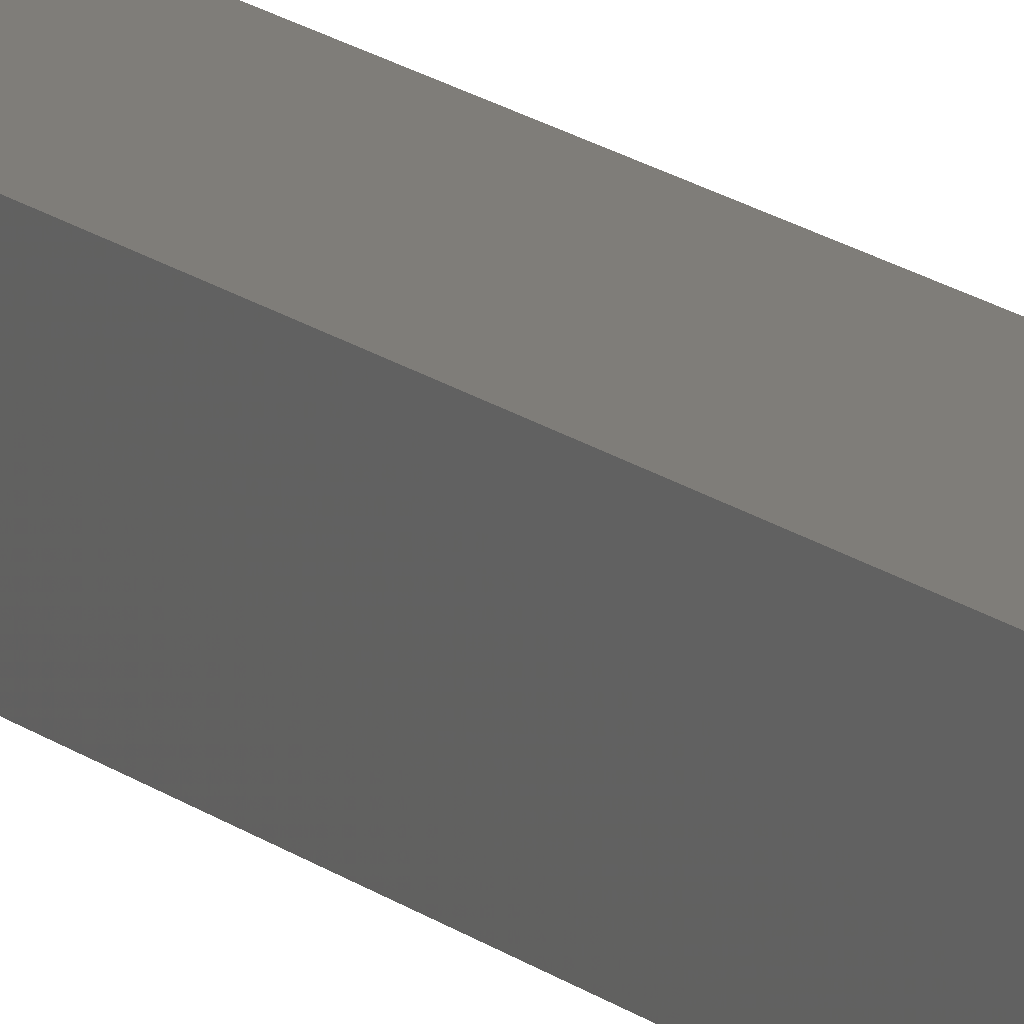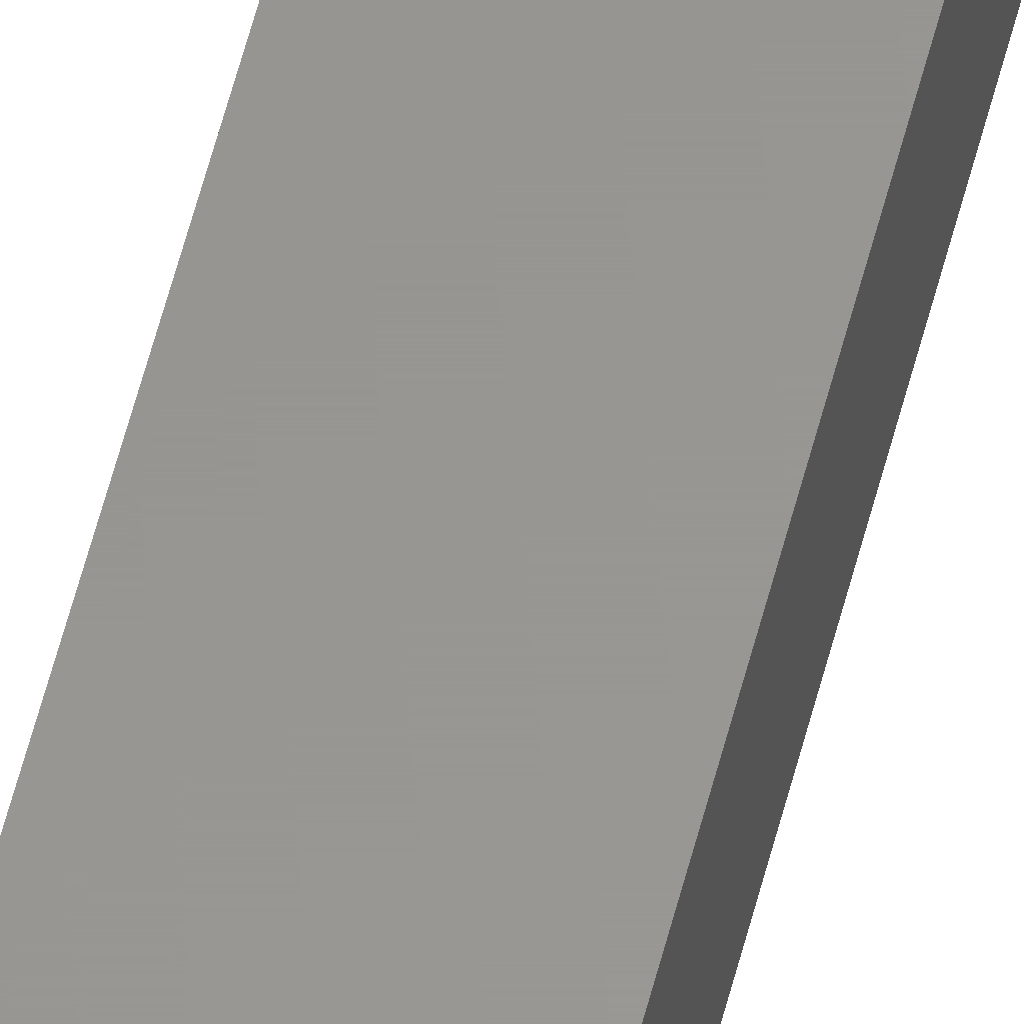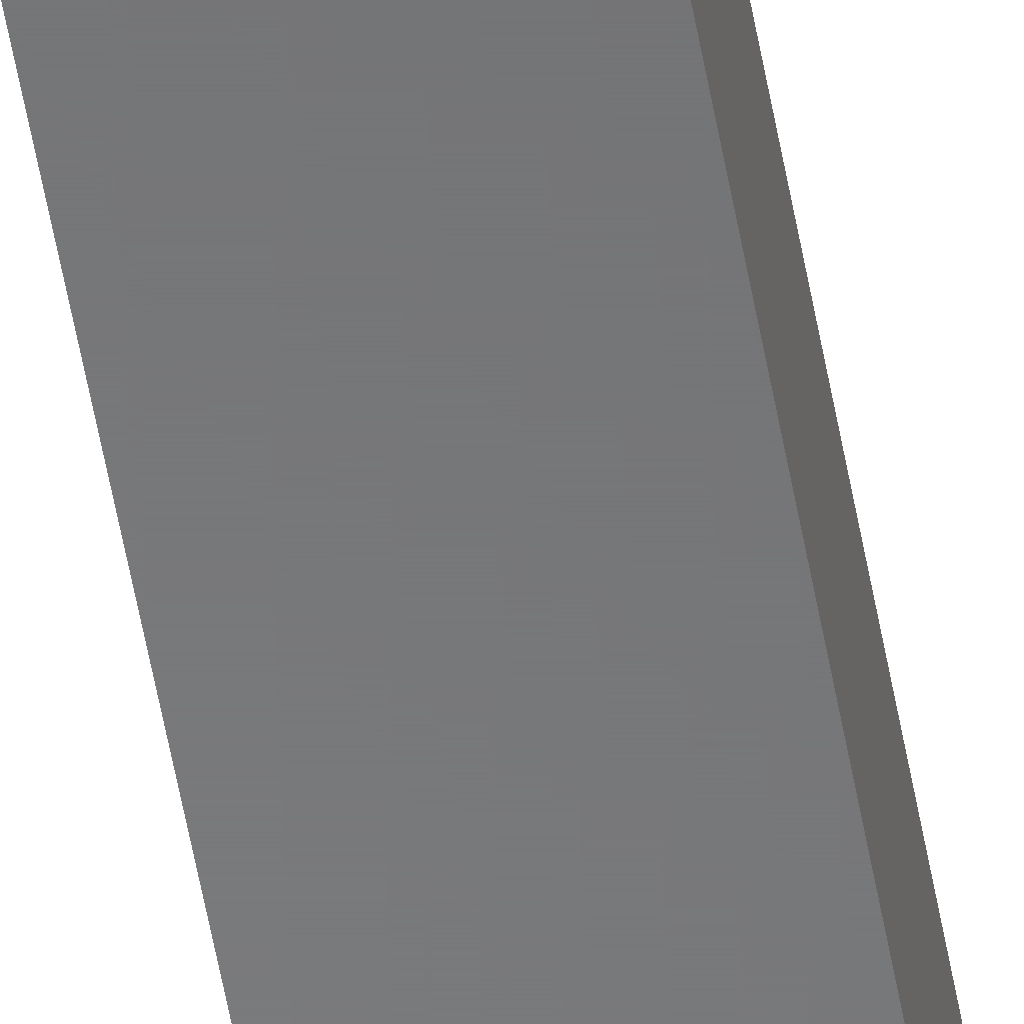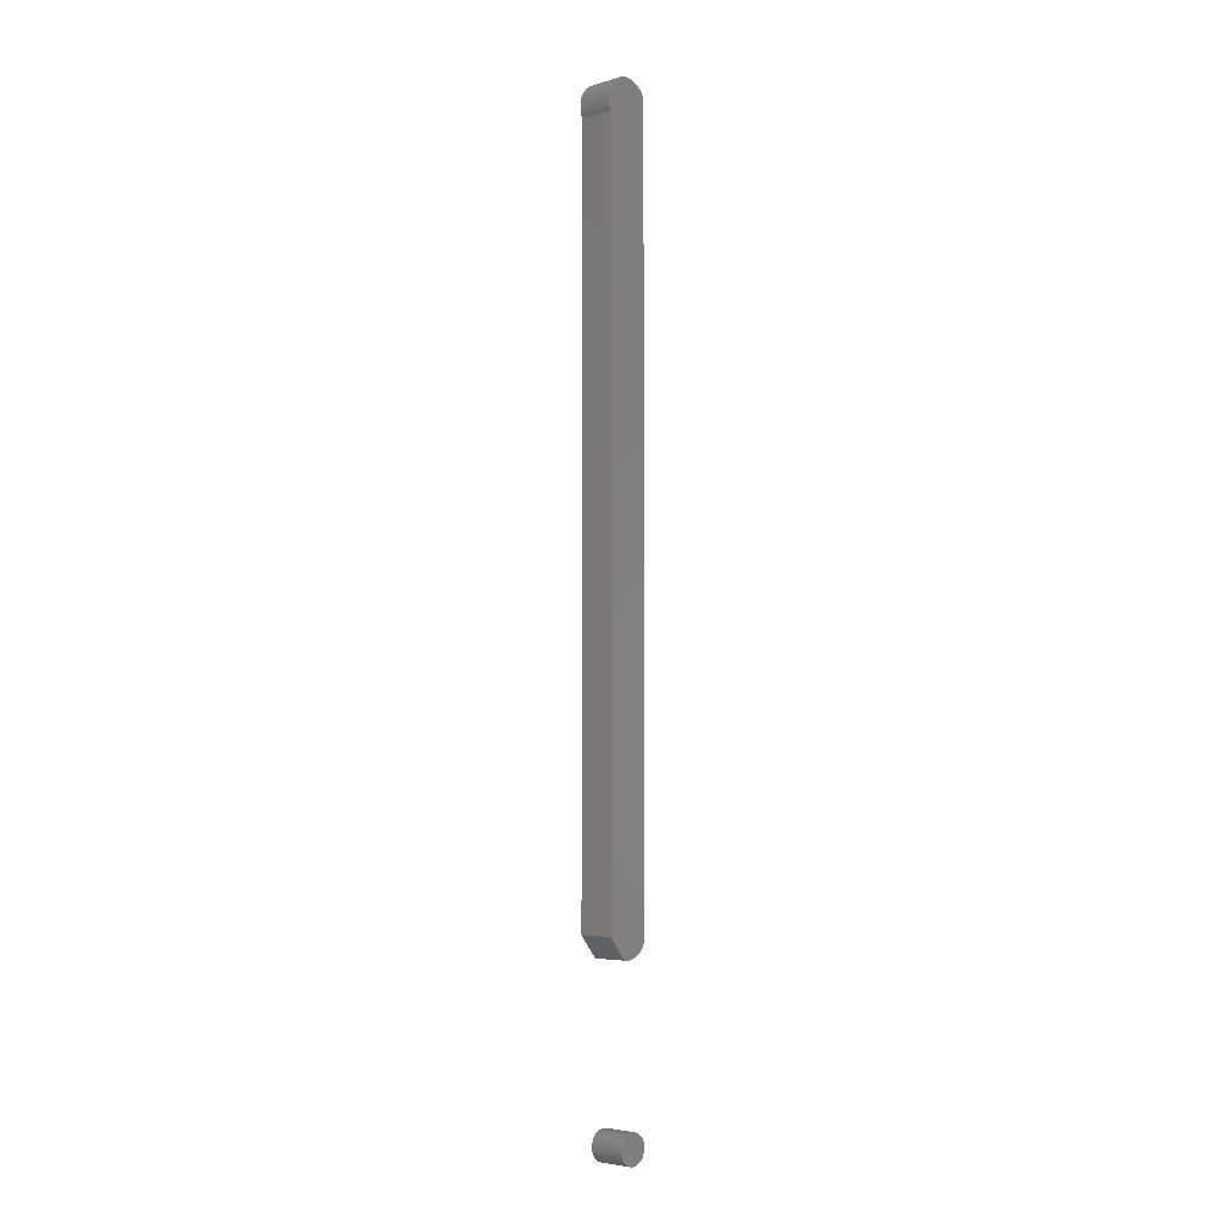
<metadata>
{"format":"stl","ext":"stl","renderer":"f3d","projection":"perspective","resolution":1024,"background":"white","views":[{"elev":11.1,"azim":156.1,"up":"+Y"},{"elev":58.4,"azim":-165.6,"up":"+Y"},{"elev":-55.6,"azim":-169.9,"up":"+Y"},{"elev":-4.8,"azim":-46.6,"up":"+Z"}]}
</metadata>
<code>
# stl→obj: 120 verts, 232 faces
v -0.08106 -0.007812 0.2241
v -0.09708 -0.007812 0.2226
v -0.07973 -0.007812 0.2225
v -0.09813 -0.007812 0.2209
v -0.0787 -0.007812 0.2208
v -0.09883 -0.007812 0.219
v -0.09917 -0.007812 0.217
v -0.09913 -0.007812 0.215
v -0.09872 -0.007812 0.213
v -0.09794 -0.007812 0.2112
v -0.0787 -0.007812 -0.116
v -0.09574 -0.007812 0.2241
v -0.08265 -0.007812 0.2253
v -0.08444 -0.007812 0.2262
v -0.08637 -0.007812 0.2268
v -0.08838 -0.007812 0.227
v -0.09039 -0.007812 0.2268
v -0.09233 -0.007812 0.2263
v -0.09413 -0.007812 0.2254
v -0.08312 -0.007812 -0.1217
v -0.09028 -0.007812 -0.123
v -0.08844 -0.007812 -0.1232
v -0.08658 -0.007812 -0.123
v -0.08479 -0.007812 -0.1225
v -0.09794 -0.007812 -0.1136
v -0.08163 -0.007812 -0.1206
v -0.08037 -0.007812 -0.1193
v -0.07938 -0.007812 -0.1177
v -0.07973 0.007812 0.2225
v -0.09708 0.007812 0.2226
v -0.08106 0.007812 0.2241
v -0.09813 0.007812 0.2209
v -0.0787 0.007812 0.2208
v -0.0787 0.007812 -0.116
v -0.09794 0.007812 0.2112
v -0.09872 0.007812 0.213
v -0.09913 0.007812 0.215
v -0.09917 0.007812 0.217
v -0.09883 0.007812 0.219
v -0.09574 0.007812 0.2241
v -0.09413 0.007812 0.2254
v -0.09233 0.007812 0.2263
v -0.09039 0.007812 0.2268
v -0.08838 0.007812 0.227
v -0.08637 0.007812 0.2268
v -0.08444 0.007812 0.2262
v -0.08265 0.007812 0.2253
v -0.08312 0.007812 -0.1217
v -0.08479 0.007812 -0.1225
v -0.08658 0.007812 -0.123
v -0.08844 0.007812 -0.1232
v -0.09028 0.007812 -0.123
v -0.09794 0.007812 -0.1136
v -0.07938 0.007812 -0.1177
v -0.08037 0.007812 -0.1193
v -0.08163 0.007812 -0.1206
v -0.09018 -0.007812 -0.1907
v -0.08553 -0.007812 -0.1887
v -0.08681 -0.007812 -0.1889
v -0.08804 -0.007812 -0.1892
v -0.08918 -0.007812 -0.1898
v -0.08301 -0.007812 -0.1892
v -0.08424 -0.007812 -0.1889
v -0.091 -0.007812 -0.1917
v -0.0916 -0.007812 -0.1928
v -0.08187 -0.007812 -0.1898
v -0.08087 -0.007812 -0.1907
v -0.08006 -0.007812 -0.1917
v -0.07945 -0.007812 -0.1928
v -0.09198 -0.007812 -0.194
v -0.07907 -0.007812 -0.194
v -0.07895 -0.007812 -0.1953
v -0.09198 -0.007812 -0.1966
v -0.07907 -0.007812 -0.1966
v -0.0916 -0.007812 -0.1978
v -0.07945 -0.007812 -0.1978
v -0.091 -0.007812 -0.199
v -0.09018 -0.007812 -0.2
v -0.08006 -0.007812 -0.199
v -0.08918 -0.007812 -0.2008
v -0.08804 -0.007812 -0.2014
v -0.08681 -0.007812 -0.2018
v -0.08087 -0.007812 -0.2
v -0.08553 -0.007812 -0.2019
v -0.08424 -0.007812 -0.2018
v -0.08187 -0.007812 -0.2008
v -0.08301 -0.007812 -0.2014
v -0.09211 -0.007812 -0.1953
v -0.08681 0.007812 -0.1889
v -0.08553 0.007812 -0.1887
v -0.09018 0.007812 -0.1907
v -0.08804 0.007812 -0.1892
v -0.08918 0.007812 -0.1898
v -0.08424 0.007812 -0.1889
v -0.08301 0.007812 -0.1892
v -0.091 0.007812 -0.1917
v -0.0916 0.007812 -0.1928
v -0.08187 0.007812 -0.1898
v -0.08087 0.007812 -0.1907
v -0.08006 0.007812 -0.1917
v -0.07945 0.007812 -0.1928
v -0.09198 0.007812 -0.194
v -0.07907 0.007812 -0.194
v -0.07907 0.007812 -0.1966
v -0.09198 0.007812 -0.1966
v -0.07895 0.007812 -0.1953
v -0.0916 0.007812 -0.1978
v -0.07945 0.007812 -0.1978
v -0.091 0.007812 -0.199
v -0.09018 0.007812 -0.2
v -0.08006 0.007812 -0.199
v -0.08918 0.007812 -0.2008
v -0.08804 0.007812 -0.2014
v -0.08681 0.007812 -0.2018
v -0.08087 0.007812 -0.2
v -0.08553 0.007812 -0.2019
v -0.08424 0.007812 -0.2018
v -0.08187 0.007812 -0.2008
v -0.08301 0.007812 -0.2014
v -0.09211 0.007812 -0.1953
f 1 2 3
f 2 4 3
f 5 3 4
f 5 4 6
f 5 6 7
f 5 7 8
f 5 8 9
f 5 9 10
f 5 10 11
f 12 2 1
f 12 1 13
f 12 13 14
f 12 14 15
f 12 15 16
f 12 16 17
f 12 17 18
f 12 18 19
f 20 21 22
f 20 22 23
f 20 23 24
f 25 21 20
f 25 20 26
f 25 26 27
f 25 27 28
f 25 28 11
f 25 11 10
f 29 30 31
f 29 32 30
f 33 34 35
f 33 35 36
f 33 36 37
f 33 37 38
f 33 38 39
f 33 39 32
f 33 32 29
f 40 41 42
f 40 42 43
f 40 43 44
f 40 44 45
f 40 45 46
f 40 46 47
f 40 47 31
f 40 31 30
f 48 49 50
f 48 50 51
f 48 51 52
f 53 35 34
f 53 34 54
f 53 54 55
f 53 55 56
f 53 56 48
f 53 48 52
f 10 35 25
f 25 35 53
f 34 11 54
f 54 11 28
f 54 28 55
f 55 28 27
f 55 27 56
f 56 27 26
f 56 26 48
f 48 26 20
f 48 20 49
f 49 20 24
f 49 24 50
f 50 24 23
f 50 23 51
f 51 23 22
f 51 22 52
f 52 22 21
f 25 53 21
f 21 53 52
f 35 10 36
f 36 10 9
f 36 9 37
f 37 9 8
f 37 8 38
f 38 8 7
f 38 7 39
f 39 7 6
f 39 6 32
f 32 6 4
f 32 4 30
f 30 4 2
f 30 2 40
f 40 2 12
f 40 12 41
f 41 12 19
f 41 19 42
f 42 19 18
f 42 18 43
f 43 18 17
f 43 17 44
f 44 17 16
f 44 16 45
f 45 16 15
f 45 15 46
f 46 15 14
f 46 14 47
f 47 14 13
f 47 13 31
f 31 13 1
f 31 1 29
f 29 1 3
f 29 3 33
f 33 3 5
f 11 34 5
f 5 34 33
f 57 58 59
f 57 59 60
f 57 60 61
f 58 62 63
f 58 57 62
f 62 57 64
f 64 65 62
f 65 66 62
f 65 67 66
f 65 68 67
f 68 65 69
f 65 70 69
f 69 70 71
f 72 73 74
f 73 75 74
f 74 75 76
f 75 77 76
f 76 77 78
f 76 78 79
f 79 78 80
f 79 80 81
f 81 82 79
f 82 83 79
f 83 82 84
f 83 84 85
f 83 85 86
f 85 87 86
f 88 73 72
f 88 72 71
f 88 71 70
f 89 90 91
f 92 89 91
f 93 92 91
f 94 95 90
f 95 91 90
f 96 91 95
f 95 97 96
f 95 98 97
f 98 99 97
f 99 100 97
f 101 97 100
f 101 102 97
f 103 102 101
f 104 105 106
f 104 107 105
f 108 107 104
f 108 109 107
f 110 109 108
f 111 110 108
f 112 110 111
f 113 112 111
f 111 114 113
f 111 115 114
f 116 114 115
f 117 116 115
f 118 117 115
f 118 119 117
f 120 102 103
f 120 103 106
f 120 106 105
f 106 72 104
f 104 72 74
f 104 74 108
f 108 74 76
f 108 76 111
f 111 76 79
f 111 79 115
f 115 79 83
f 115 83 118
f 118 83 86
f 118 86 119
f 119 86 87
f 119 87 117
f 117 87 85
f 117 85 116
f 116 85 84
f 116 84 114
f 114 84 82
f 114 82 113
f 113 82 81
f 113 81 112
f 112 81 80
f 112 80 110
f 110 80 78
f 110 78 109
f 109 78 77
f 109 77 107
f 107 77 75
f 107 75 105
f 105 75 73
f 105 73 120
f 120 73 88
f 120 88 102
f 102 88 70
f 102 70 97
f 97 70 65
f 97 65 96
f 96 65 64
f 96 64 91
f 91 64 57
f 91 57 93
f 93 57 61
f 93 61 92
f 92 61 60
f 92 60 89
f 89 60 59
f 89 59 90
f 90 59 58
f 90 58 94
f 94 58 63
f 94 63 95
f 95 63 62
f 95 62 98
f 98 62 66
f 98 66 99
f 99 66 67
f 99 67 100
f 100 67 68
f 100 68 101
f 101 68 69
f 101 69 103
f 103 69 71
f 103 71 106
f 106 71 72

</code>
